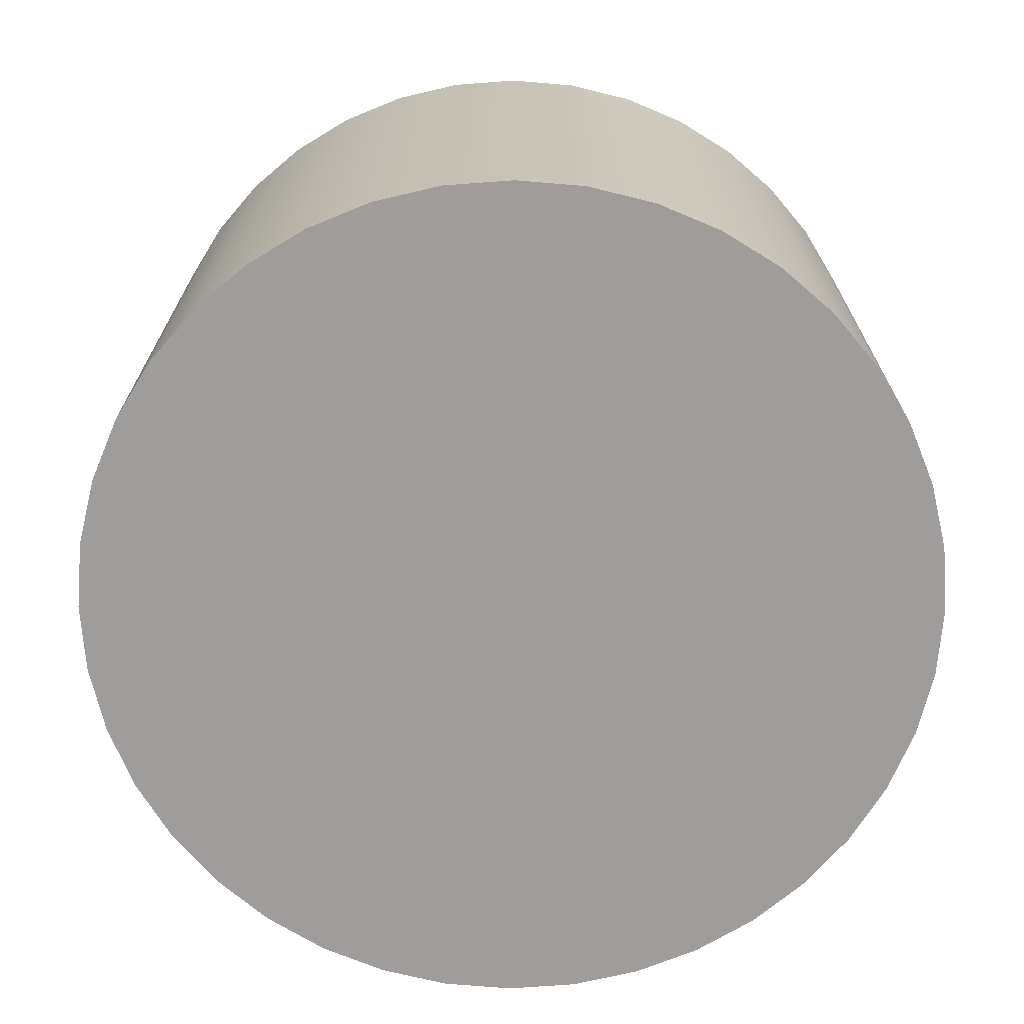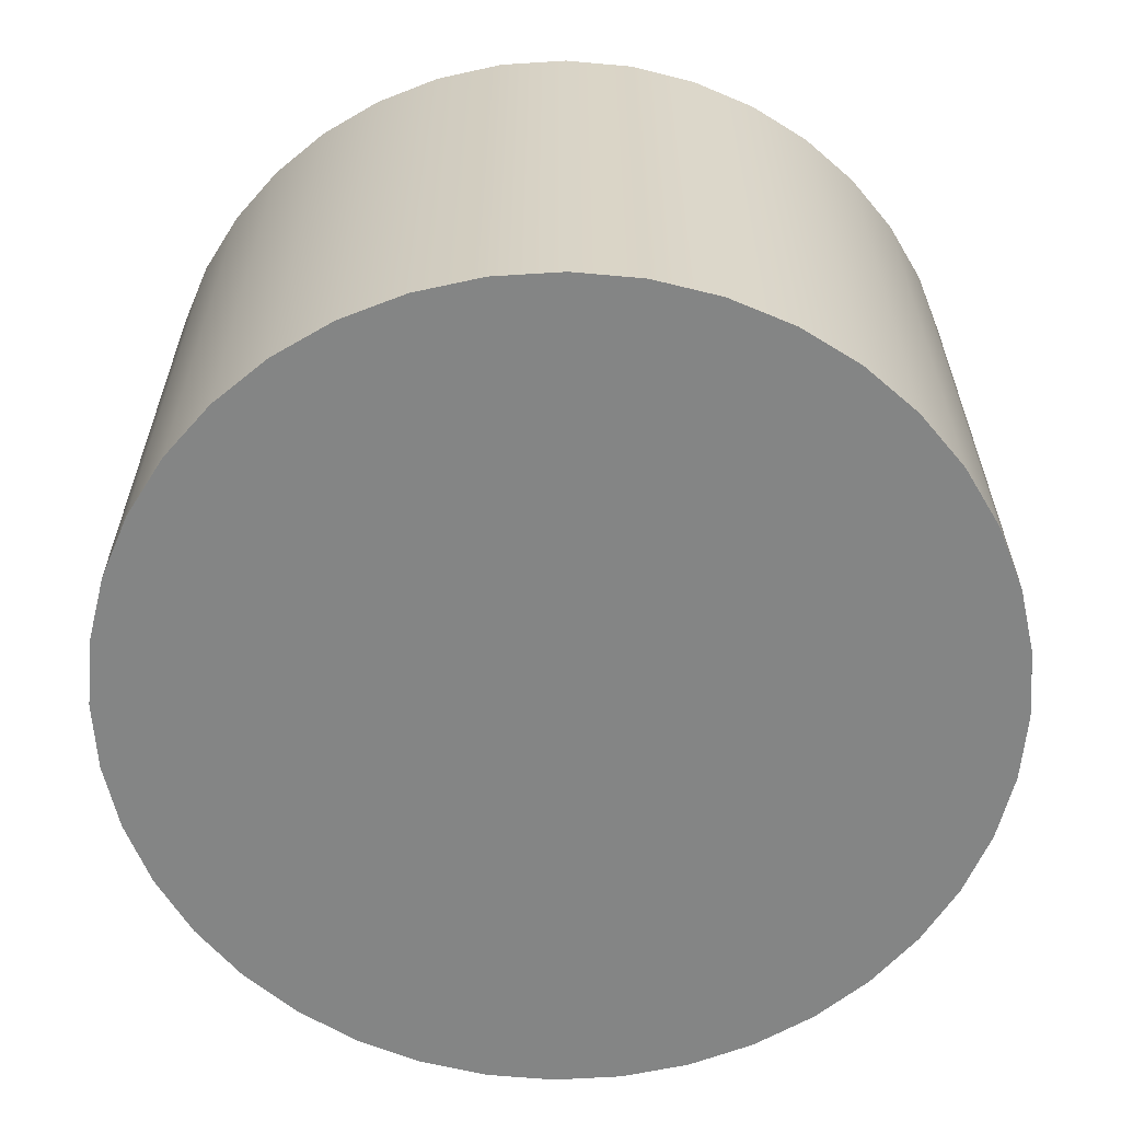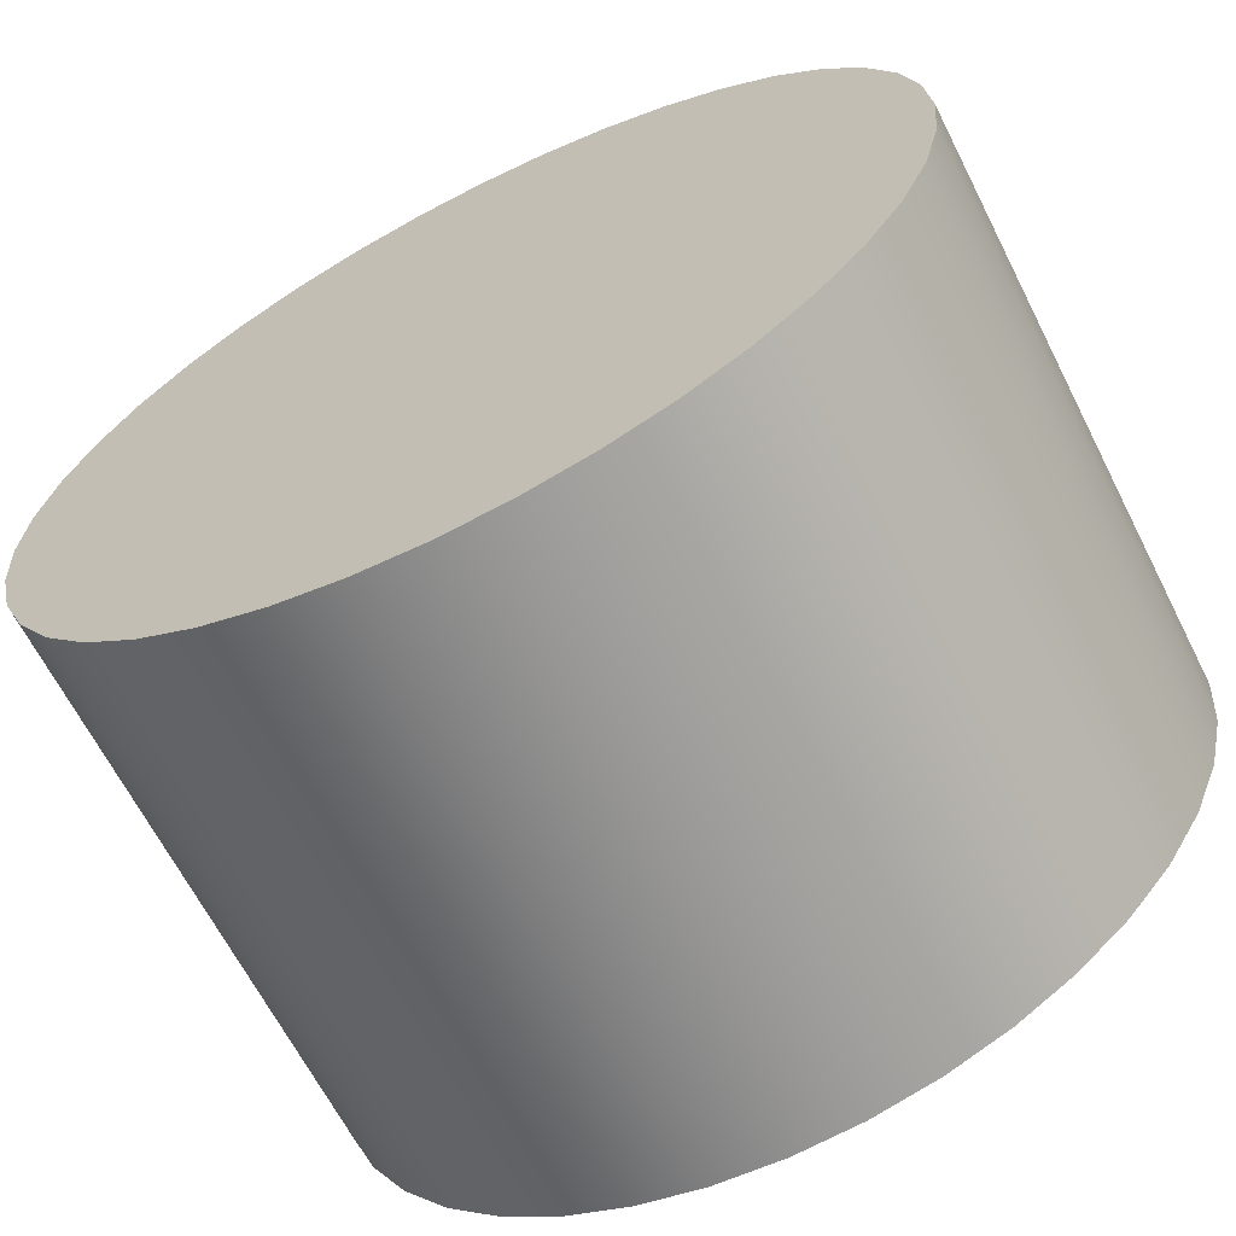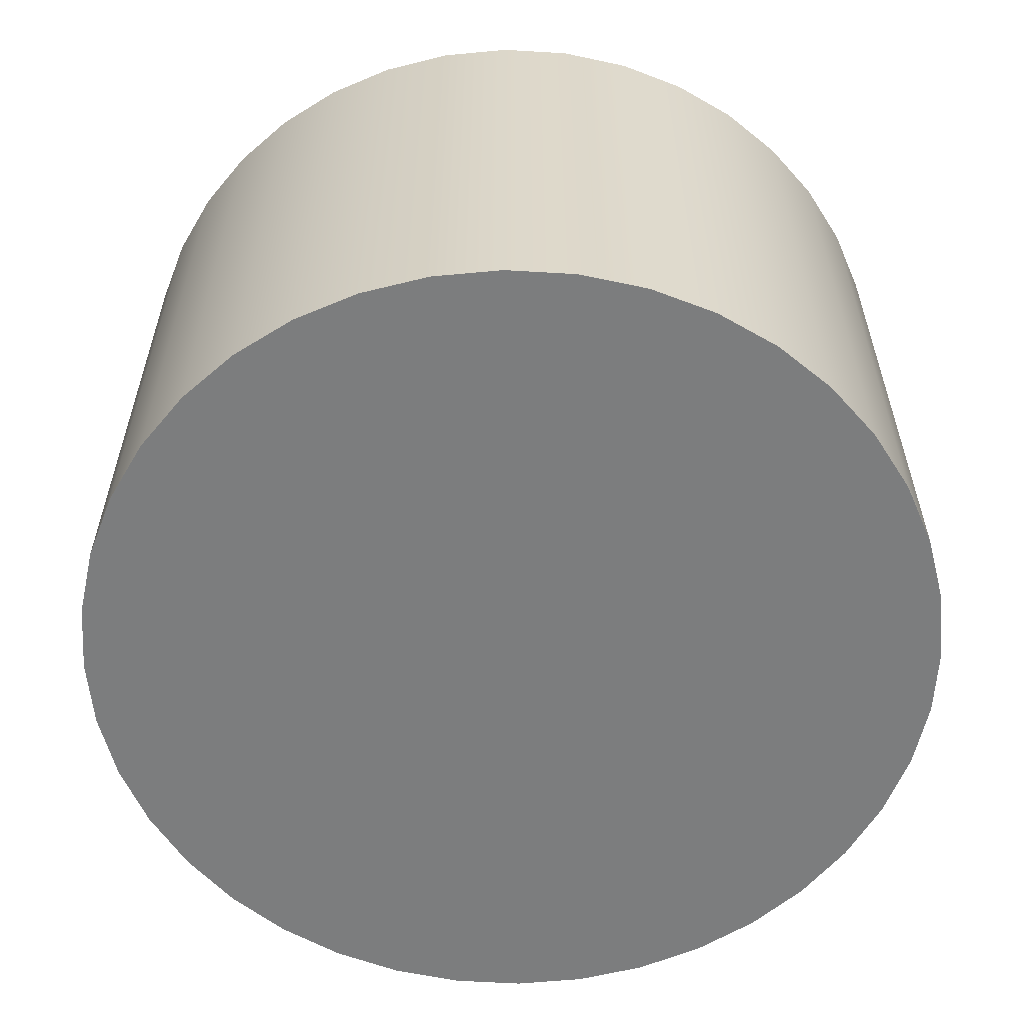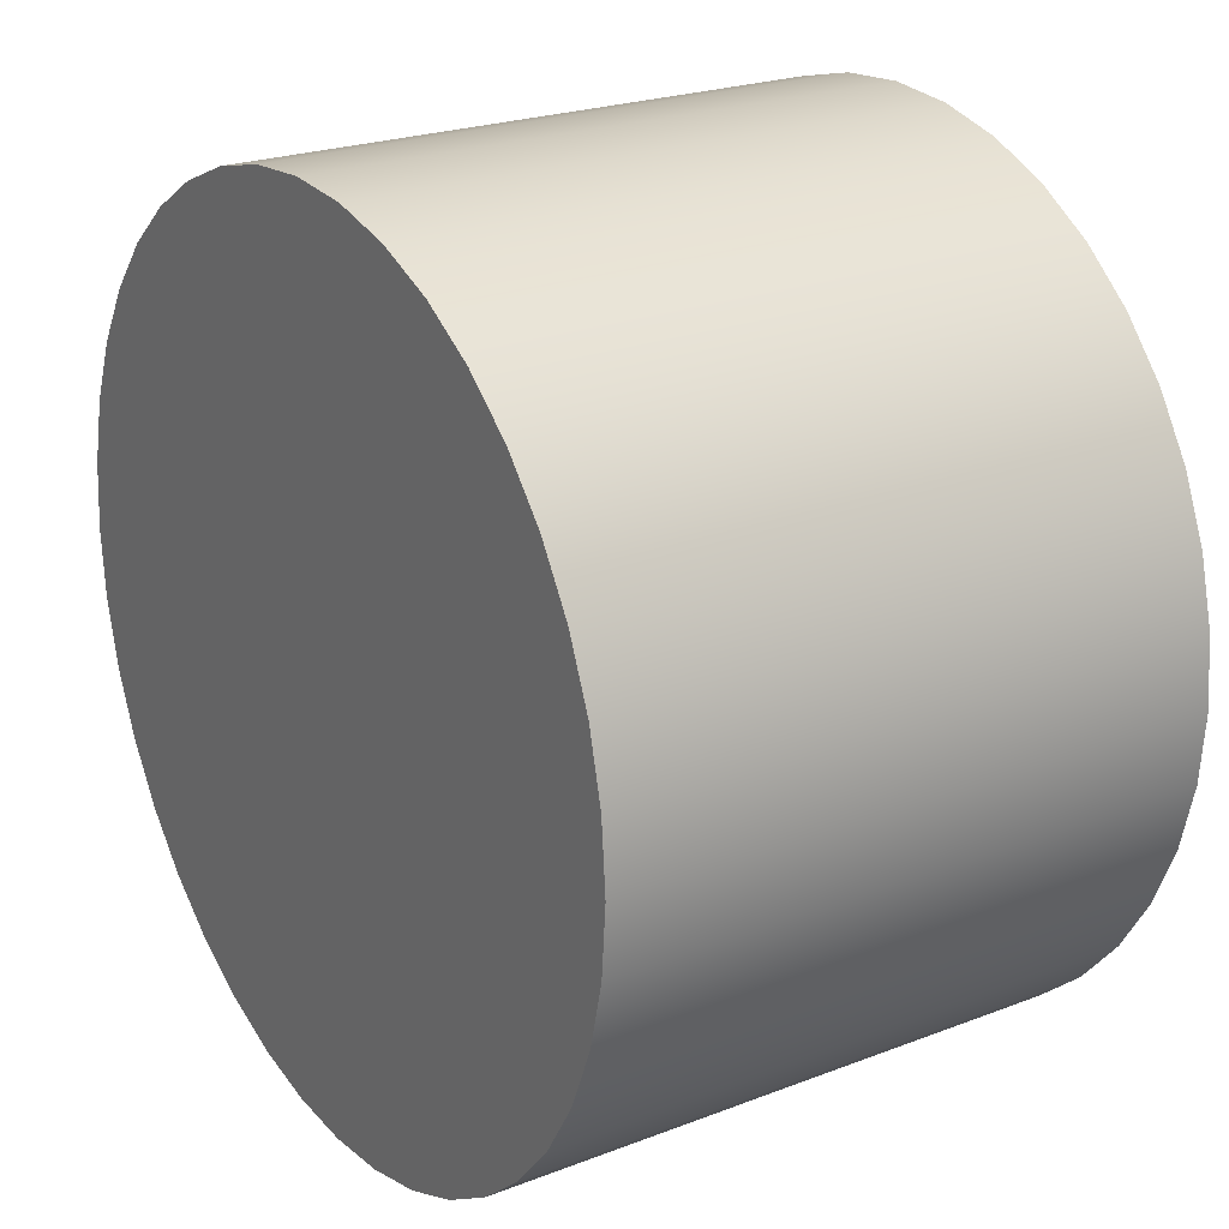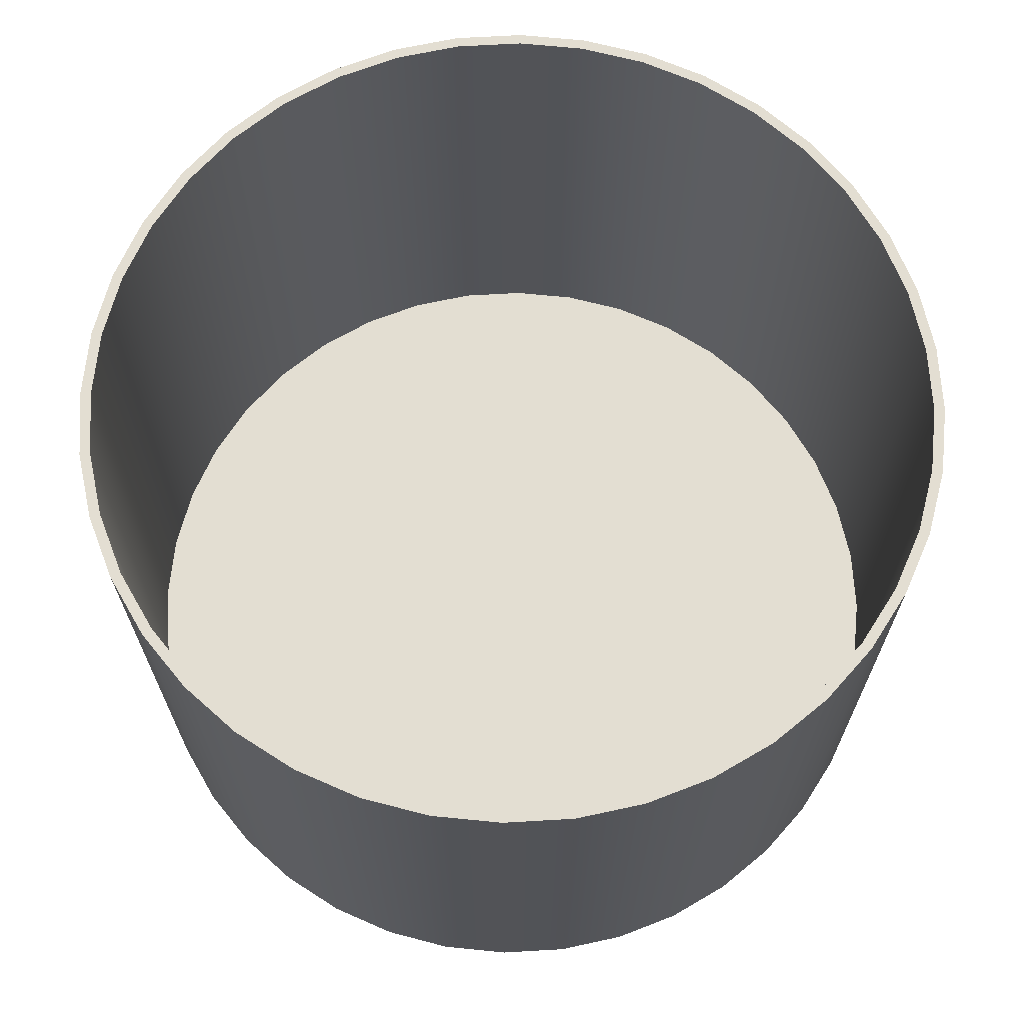
<metadata>
{"format":"obj","ext":"obj","renderer":"f3d","projection":"perspective","resolution":1024,"background":"white","views":[{"elev":-70.5,"azim":-72.3,"up":"+Z"},{"elev":-61.6,"azim":8.2,"up":"+Z"},{"elev":-65.2,"azim":-153.1,"up":"+Y"},{"elev":-59.0,"azim":-143.0,"up":"+Z"},{"elev":23.1,"azim":-123.2,"up":"+Y"},{"elev":67.6,"azim":-106.8,"up":"+Z"}]}
</metadata>
<code>
g Body1
v -39.93 -0 55
v -39.44 -6.246 55
v -37.98 -12.34 55
v -35.58 -18.13 55
v -32.3 -23.47 55
v -28.23 -28.23 55
v -23.47 -32.3 55
v -18.13 -35.58 55
v -12.34 -37.98 55
v -6.246 -39.44 55
v 0 -39.93 55
v 6.246 -39.44 55
v 12.34 -37.98 55
v 18.13 -35.58 55
v 23.47 -32.3 55
v 28.23 -28.23 55
v 32.3 -23.47 55
v 35.58 -18.13 55
v 37.98 -12.34 55
v 39.44 -6.246 55
v 39.93 0 55
v 39.44 6.246 55
v 37.98 12.34 55
v 35.58 18.13 55
v 32.3 23.47 55
v 28.23 28.23 55
v 23.47 32.3 55
v 18.13 35.58 55
v 12.34 37.98 55
v 6.246 39.44 55
v 0 39.93 55
v -6.246 39.44 55
v -12.34 37.98 55
v -18.13 35.58 55
v -23.47 32.3 55
v -28.23 28.23 55
v -32.3 23.47 55
v -35.58 18.13 55
v -37.98 12.34 55
v -39.44 6.246 55
v -39.93 -0 1
v -39.44 6.246 1
v -37.98 12.34 1
v -35.58 18.13 1
v -32.3 23.47 1
v -28.23 28.23 1
v -23.47 32.3 1
v -18.13 35.58 1
v -12.34 37.98 1
v -6.246 39.44 1
v 0 39.93 1
v 6.246 39.44 1
v 12.34 37.98 1
v 18.13 35.58 1
v 23.47 32.3 1
v 28.23 28.23 1
v 32.3 23.47 1
v 35.58 18.13 1
v 37.98 12.34 1
v 39.44 6.246 1
v 39.93 0 1
v 39.44 -6.246 1
v 37.98 -12.34 1
v 35.58 -18.13 1
v 32.3 -23.47 1
v 28.23 -28.23 1
v 23.47 -32.3 1
v 18.13 -35.58 1
v 12.34 -37.98 1
v 6.246 -39.44 1
v 0 -39.93 1
v -6.246 -39.44 1
v -12.34 -37.98 1
v -18.13 -35.58 1
v -23.47 -32.3 1
v -28.23 -28.23 1
v -32.3 -23.47 1
v -35.58 -18.13 1
v -37.98 -12.34 1
v -39.44 -6.246 1
v -40.93 -0 55
v -40.43 6.403 55
v -38.93 12.65 55
v -36.47 18.58 55
v -33.11 24.06 55
v -28.94 28.94 55
v -24.06 33.11 55
v -18.58 36.47 55
v -12.65 38.93 55
v -6.403 40.43 55
v 0 40.93 55
v 6.403 40.43 55
v 12.65 38.93 55
v 18.58 36.47 55
v 24.06 33.11 55
v 28.94 28.94 55
v 33.11 24.06 55
v 36.47 18.58 55
v 38.93 12.65 55
v 40.43 6.403 55
v 40.93 0 55
v 40.43 -6.403 55
v 38.93 -12.65 55
v 36.47 -18.58 55
v 33.11 -24.06 55
v 28.94 -28.94 55
v 24.06 -33.11 55
v 18.58 -36.47 55
v 12.65 -38.93 55
v 6.403 -40.43 55
v 0 -40.93 55
v -6.403 -40.43 55
v -12.65 -38.93 55
v -18.58 -36.47 55
v -24.06 -33.11 55
v -28.94 -28.94 55
v -33.11 -24.06 55
v -36.47 -18.58 55
v -38.93 -12.65 55
v -40.43 -6.403 55
v -40.93 -0 0
v -40.43 -6.403 0
v -38.93 -12.65 0
v -36.47 -18.58 0
v -33.11 -24.06 0
v -28.94 -28.94 0
v -24.06 -33.11 0
v -18.58 -36.47 0
v -12.65 -38.93 0
v -6.403 -40.43 0
v 0 -40.93 0
v 6.403 -40.43 0
v 12.65 -38.93 0
v 18.58 -36.47 0
v 24.06 -33.11 0
v 28.94 -28.94 0
v 33.11 -24.06 0
v 36.47 -18.58 0
v 38.93 -12.65 0
v 40.43 -6.403 0
v 40.93 0 0
v 40.43 6.403 0
v 38.93 12.65 0
v 36.47 18.58 0
v 33.11 24.06 0
v 28.94 28.94 0
v 24.06 33.11 0
v 18.58 36.47 0
v 12.65 38.93 0
v 6.403 40.43 0
v 0 40.93 0
v -6.403 40.43 0
v -12.65 38.93 0
v -18.58 36.47 0
v -24.06 33.11 0
v -28.94 28.94 0
v -33.11 24.06 0
v -36.47 18.58 0
v -38.93 12.65 0
v -40.43 6.403 0
f 2 80 1
f 1 80 41
f 1 41 40
f 40 41 42
f 40 42 39
f 39 42 43
f 39 43 38
f 38 43 44
f 38 44 37
f 37 44 45
f 37 45 36
f 36 45 46
f 36 46 35
f 35 46 47
f 35 47 34
f 34 47 48
f 34 48 33
f 33 48 49
f 33 49 32
f 32 49 50
f 32 50 31
f 31 50 51
f 31 51 30
f 30 51 52
f 30 52 29
f 29 52 53
f 29 53 28
f 28 53 54
f 28 54 27
f 27 54 55
f 27 55 26
f 26 55 56
f 26 56 25
f 25 56 57
f 25 57 24
f 24 57 58
f 24 58 23
f 23 58 59
f 23 59 22
f 22 59 60
f 22 60 21
f 21 60 61
f 21 61 20
f 20 61 62
f 20 62 19
f 19 62 63
f 19 63 18
f 18 63 64
f 18 64 17
f 17 64 65
f 17 65 16
f 16 65 66
f 16 66 15
f 15 66 67
f 15 67 14
f 14 67 68
f 14 68 13
f 13 68 69
f 13 69 12
f 12 69 70
f 12 70 11
f 11 70 71
f 11 71 10
f 10 71 72
f 10 72 9
f 9 72 73
f 9 73 8
f 8 73 74
f 8 74 7
f 7 74 75
f 7 75 6
f 6 75 76
f 6 76 5
f 5 76 77
f 5 77 4
f 4 77 78
f 4 78 3
f 3 78 79
f 3 79 2
f 2 79 80
f 82 160 81
f 81 160 121
f 81 121 120
f 120 121 122
f 120 122 119
f 119 122 123
f 119 123 118
f 118 123 124
f 118 124 117
f 117 124 125
f 117 125 116
f 116 125 126
f 116 126 115
f 115 126 127
f 115 127 114
f 114 127 128
f 114 128 113
f 113 128 129
f 113 129 112
f 112 129 130
f 112 130 111
f 111 130 131
f 111 131 110
f 110 131 132
f 110 132 109
f 109 132 133
f 109 133 108
f 108 133 134
f 108 134 107
f 107 134 135
f 107 135 106
f 106 135 136
f 106 136 105
f 105 136 137
f 105 137 104
f 104 137 138
f 104 138 103
f 103 138 139
f 103 139 102
f 102 139 140
f 102 140 101
f 101 140 141
f 101 141 100
f 100 141 142
f 100 142 99
f 99 142 143
f 99 143 98
f 98 143 144
f 98 144 97
f 97 144 145
f 97 145 96
f 96 145 146
f 96 146 95
f 95 146 147
f 95 147 94
f 94 147 148
f 94 148 93
f 93 148 149
f 93 149 92
f 92 149 150
f 92 150 91
f 91 150 151
f 91 151 90
f 90 151 152
f 90 152 89
f 89 152 153
f 89 153 88
f 88 153 154
f 88 154 87
f 87 154 155
f 87 155 86
f 86 155 156
f 86 156 85
f 85 156 157
f 85 157 84
f 84 157 158
f 84 158 83
f 83 158 159
f 83 159 82
f 82 159 160
f 2 1 81
f 81 1 40
f 81 40 82
f 82 40 39
f 82 39 83
f 83 39 38
f 83 38 84
f 84 38 37
f 84 37 85
f 85 37 36
f 85 36 86
f 86 36 35
f 86 35 87
f 87 35 34
f 87 34 88
f 88 34 33
f 88 33 89
f 89 33 32
f 89 32 90
f 90 32 31
f 90 31 91
f 91 31 92
f 92 31 30
f 92 30 93
f 93 30 29
f 93 29 94
f 94 29 28
f 94 28 95
f 95 28 27
f 95 27 96
f 96 27 26
f 96 26 97
f 97 26 25
f 97 25 98
f 98 25 24
f 98 24 99
f 99 24 23
f 99 23 100
f 100 23 22
f 100 22 101
f 101 22 21
f 101 21 102
f 102 21 20
f 102 20 19
f 102 19 103
f 103 19 18
f 103 18 104
f 104 18 17
f 104 17 105
f 105 17 16
f 105 16 106
f 106 16 15
f 106 15 107
f 107 15 14
f 107 14 108
f 108 14 13
f 108 13 109
f 109 13 12
f 109 12 110
f 110 12 11
f 110 11 111
f 111 11 112
f 112 11 10
f 112 10 113
f 113 10 9
f 113 9 114
f 114 9 8
f 114 8 115
f 115 8 7
f 115 7 116
f 116 7 6
f 116 6 117
f 117 6 5
f 117 5 118
f 118 5 4
f 118 4 119
f 119 4 3
f 119 3 120
f 120 3 2
f 120 2 81
f 80 62 41
f 41 62 61
f 41 61 42
f 42 61 60
f 42 60 43
f 43 60 59
f 43 59 44
f 44 59 58
f 44 58 45
f 45 58 57
f 45 57 46
f 46 57 56
f 46 56 47
f 47 56 55
f 47 55 48
f 48 55 54
f 48 54 49
f 49 54 53
f 49 53 50
f 50 53 52
f 50 52 51
f 62 80 63
f 63 80 79
f 63 79 64
f 64 79 78
f 64 78 65
f 65 78 77
f 65 77 66
f 66 77 76
f 66 76 67
f 67 76 75
f 67 75 68
f 68 75 74
f 68 74 69
f 69 74 73
f 69 73 70
f 70 73 72
f 70 72 71
f 160 142 121
f 121 142 141
f 121 141 122
f 122 141 140
f 122 140 123
f 123 140 139
f 123 139 124
f 124 139 138
f 124 138 125
f 125 138 137
f 125 137 126
f 126 137 136
f 126 136 127
f 127 136 135
f 127 135 128
f 128 135 134
f 128 134 129
f 129 134 133
f 129 133 130
f 130 133 132
f 130 132 131
f 142 160 143
f 143 160 159
f 143 159 144
f 144 159 158
f 144 158 145
f 145 158 157
f 145 157 146
f 146 157 156
f 146 156 147
f 147 156 155
f 147 155 148
f 148 155 154
f 148 154 149
f 149 154 153
f 149 153 150
f 150 153 152
f 150 152 151

</code>
